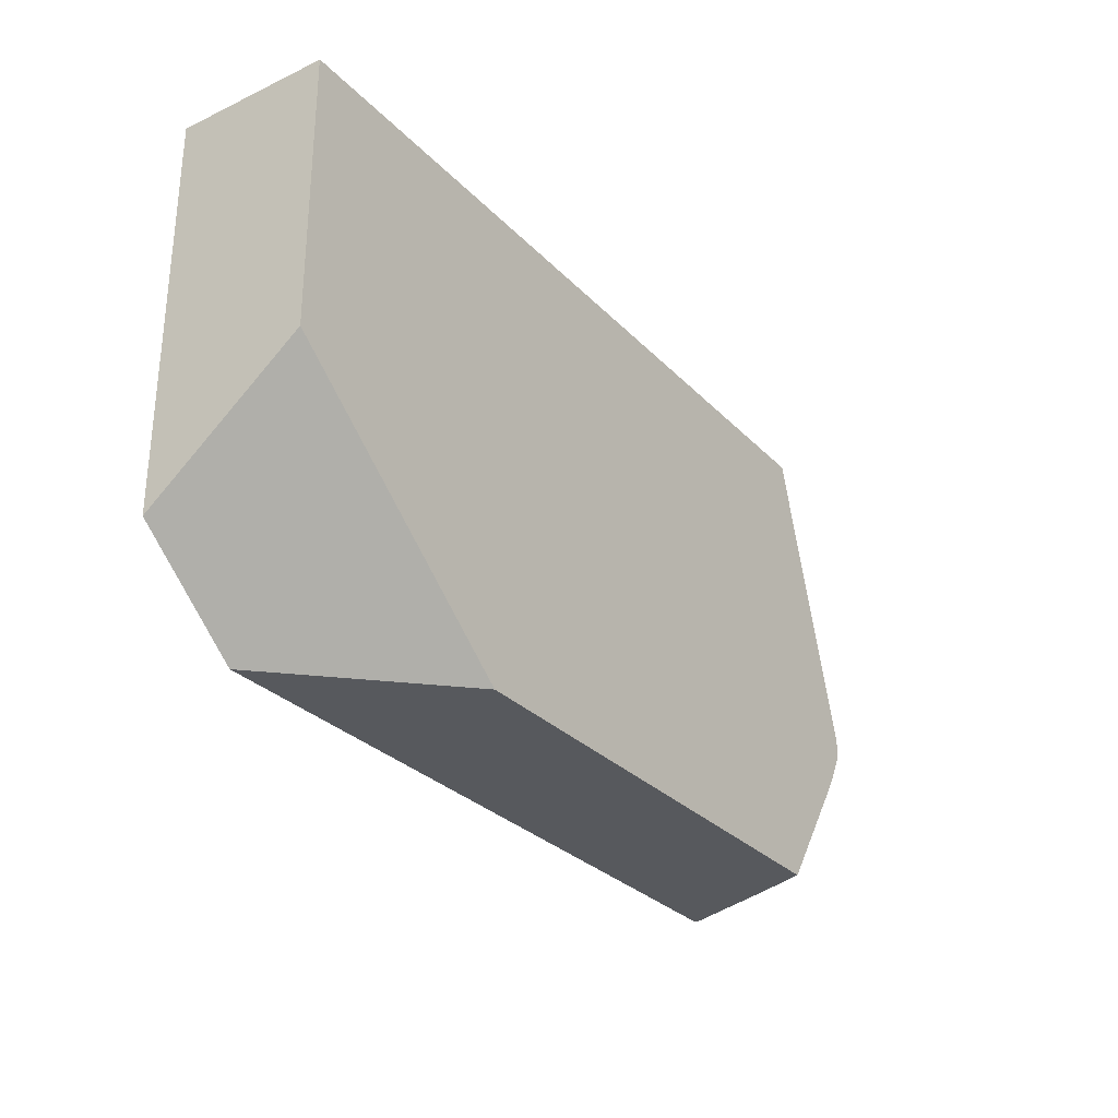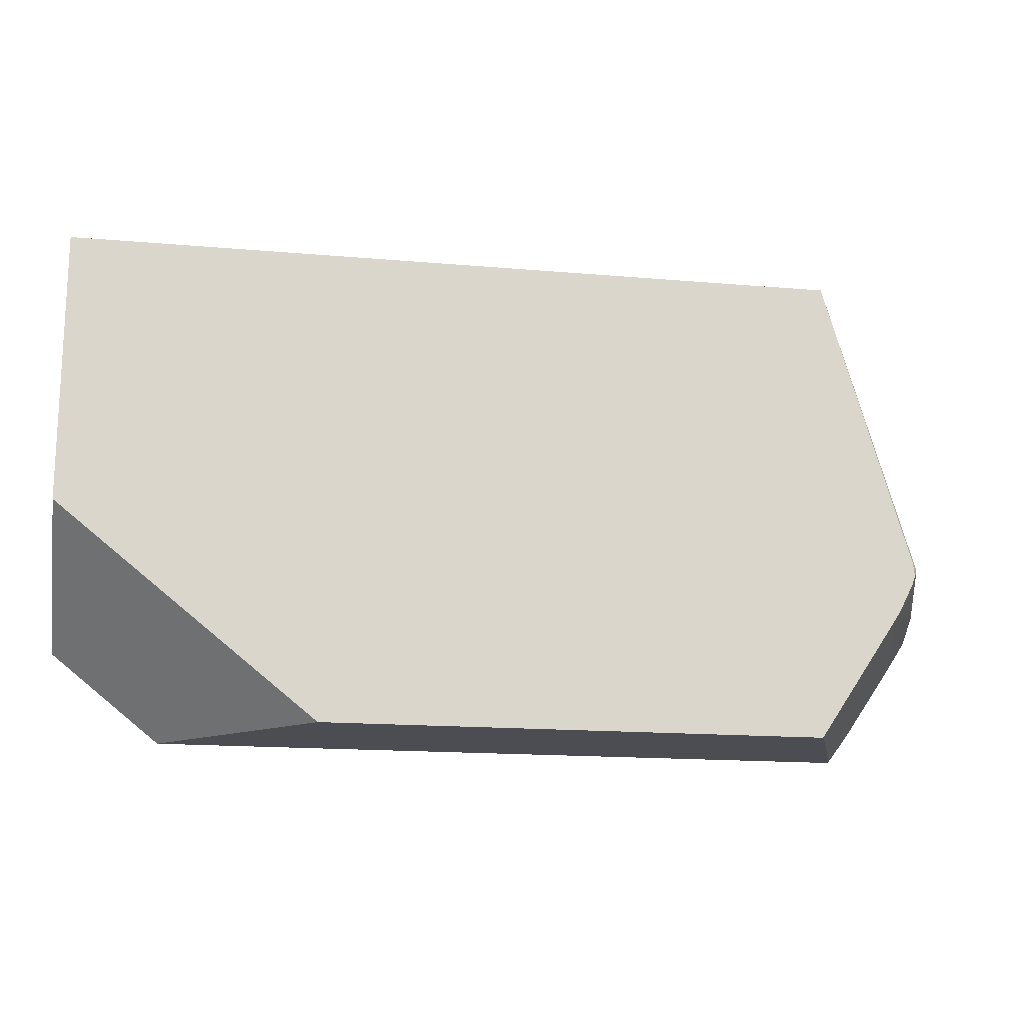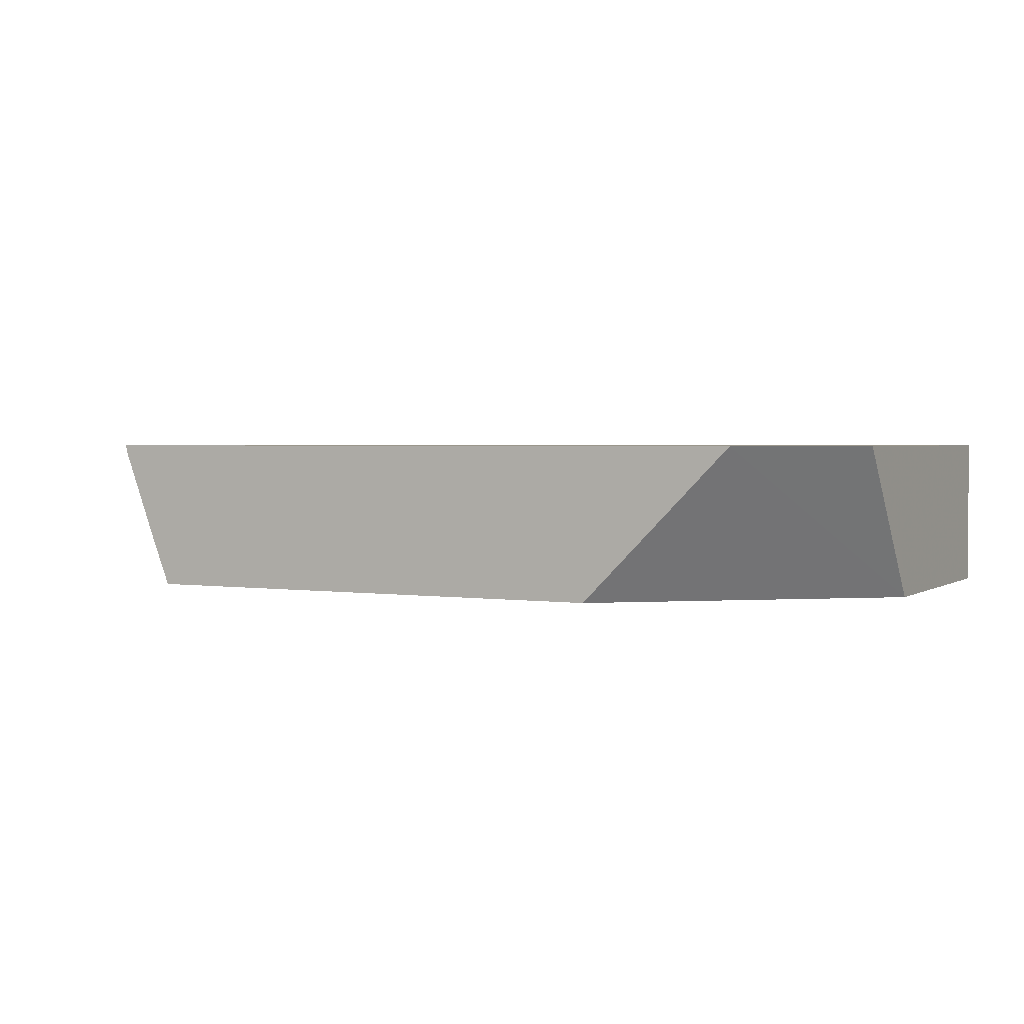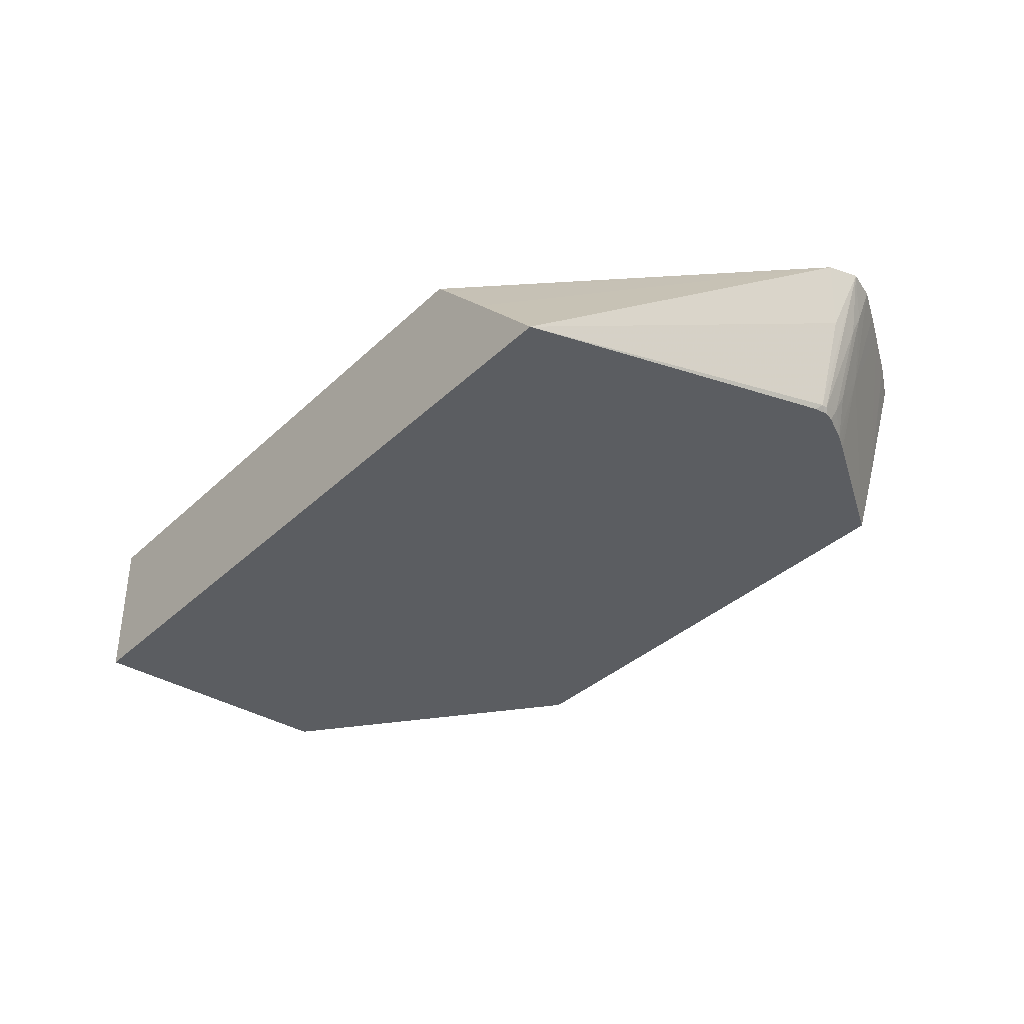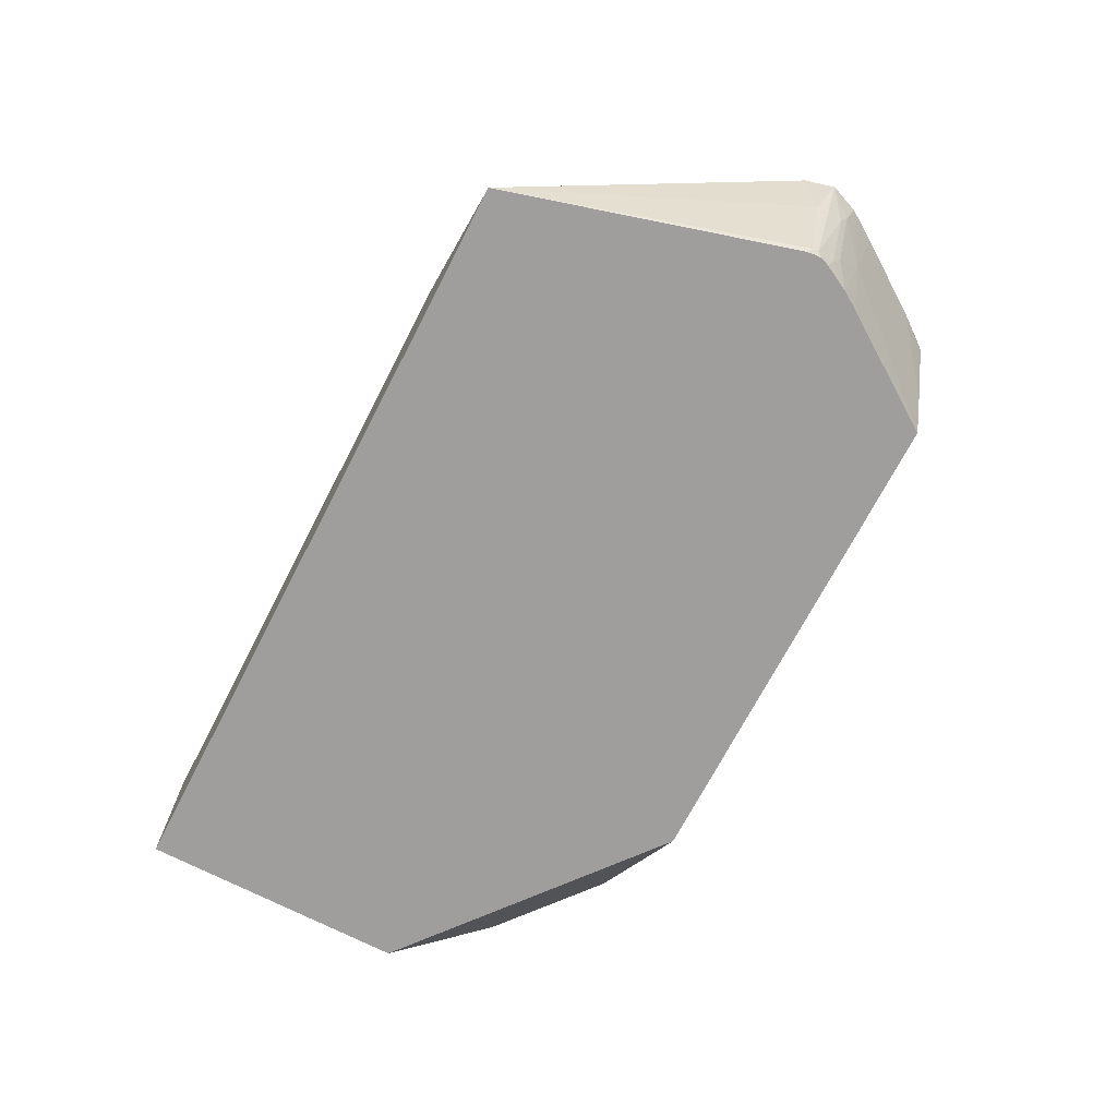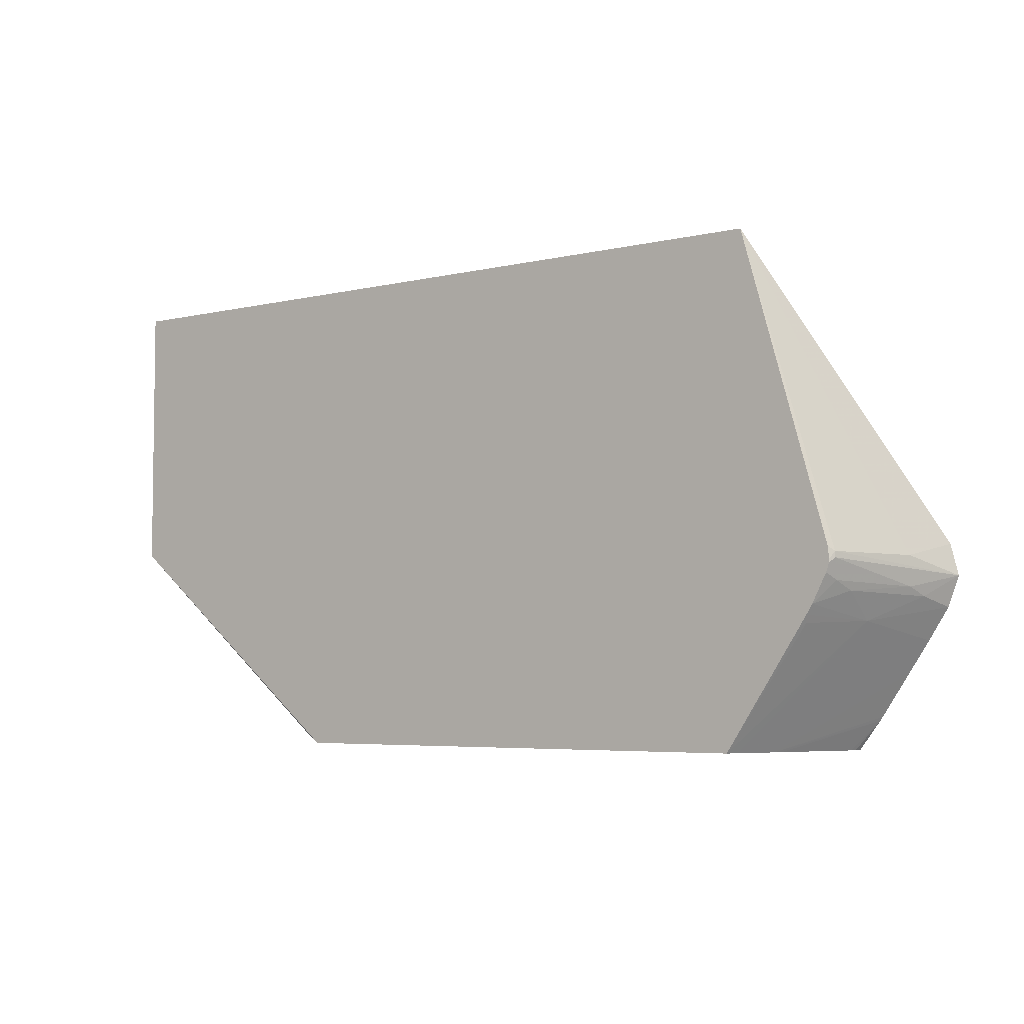
<metadata>
{"format":"obj","ext":"obj","renderer":"f3d","projection":"perspective","resolution":1024,"background":"white","views":[{"elev":-29.6,"azim":-55.3,"up":"+Z"},{"elev":-16.3,"azim":-10.1,"up":"+Z"},{"elev":2.3,"azim":-152.7,"up":"+Y"},{"elev":-35.8,"azim":50.7,"up":"+Y"},{"elev":-70.9,"azim":62.6,"up":"+Y"},{"elev":-4.9,"azim":37.0,"up":"+Z"}]}
</metadata>
<code>
v 0.001155 0.006702 -0.03692
v 0.006093 0.001696 -0.03692
v -0.002463 0.001696 -0.03007
v -0.002463 0.006702 -0.03401
v 0.02449 0.006702 -0.03692
v 0.02263 0.001696 -0.03692
v -0.002463 0.001696 -0.02108
v -0.002463 0.006702 -0.02108
v 0.0252 0.006702 -0.036
v 0.02445 0.006475 -0.03692
v 0.02279 0.002082 -0.03692
v 0.02619 0.003941 -0.03298
v 0.02528 0.001852 -0.03307
v 0.0251 0.001696 -0.03323
v 0.02328 0.001696 -0.02108
v 0.01851 0.006702 -0.02108
v 0.02529 0.006702 -0.03588
v 0.0233 0.003389 -0.03692
v 0.0234 0.003664 -0.03692
v 0.02438 0.006272 -0.03692
v 0.0232 0.003129 -0.03692
v 0.02621 0.006702 -0.03452
v 0.02689 0.006702 -0.03353
v 0.02755 0.006702 -0.03251
v 0.02729 0.005548 -0.03221
v 0.02626 0.002794 -0.03211
v 0.02557 0.001696 -0.03252
v 0.02537 0.001696 -0.03283
v 0.02609 0.001696 -0.03084
v 0.02625 0.001849 -0.03099
v 0.02722 0.004741 -0.031
v 0.02765 0.006702 -0.03058
v 0.02081 0.004308 -0.02108
v 0.01891 0.006293 -0.02108
v 0.02791 0.006702 -0.03155
v 0.02717 0.0049 -0.03194
v 0.02613 0.002147 -0.03183
v 0.02603 0.001696 -0.03162
v 0.02613 0.001696 -0.03122
v 0.02625 0.001849 -0.03118
v 0.02613 0.001696 -0.03133
f 15 31 32
f 12 26 27
f 15 30 31
f 15 29 30
f 13 28 14
f 12 28 13
f 12 27 28
f 12 25 26
f 9 18 19
f 12 23 24
f 12 22 23
f 12 21 22
f 11 21 12
f 9 20 10
f 9 19 20
f 15 32 33
f 12 24 25
f 16 34 32
f 37 40 41
f 18 22 21
f 9 17 18
f 37 41 38
f 36 40 37
f 35 40 36
f 32 34 33
f 31 35 32
f 30 35 31
f 30 40 35
f 30 41 40
f 30 39 41
f 29 39 30
f 27 37 38
f 26 37 27
f 26 36 37
f 25 36 26
f 25 35 36
f 24 35 25
f 17 22 18
f 7 16 8
f 7 33 34
f 1 2 3
f 1 18 21
f 1 19 18
f 1 20 19
f 1 10 20
f 1 5 10
f 1 9 5
f 7 34 16
f 1 21 11
f 1 22 17
f 1 24 23
f 1 35 24
f 1 32 35
f 1 16 32
f 1 8 16
f 1 4 8
f 1 3 4
f 1 23 22
f 1 11 6
f 1 17 9
f 2 6 14
f 1 6 2
f 7 15 33
f 6 13 14
f 6 12 13
f 6 11 12
f 3 8 4
f 3 7 8
f 2 7 3
f 5 9 10
f 2 29 15
f 2 39 29
f 2 41 39
f 2 38 41
f 2 27 38
f 2 28 27
f 2 14 28
f 2 15 7

</code>
